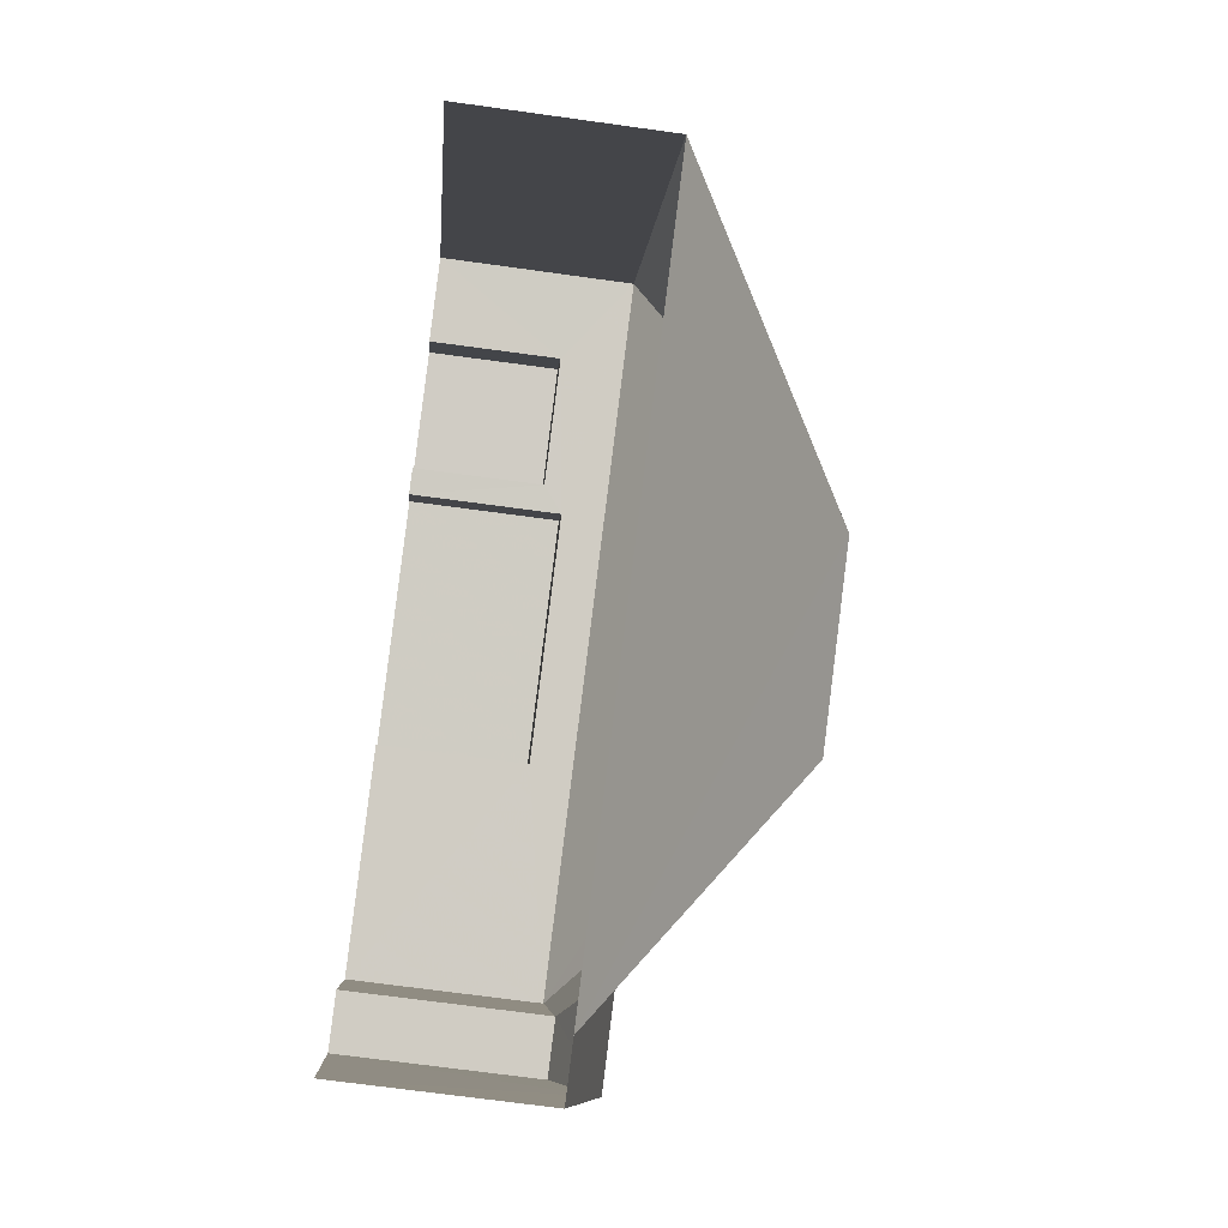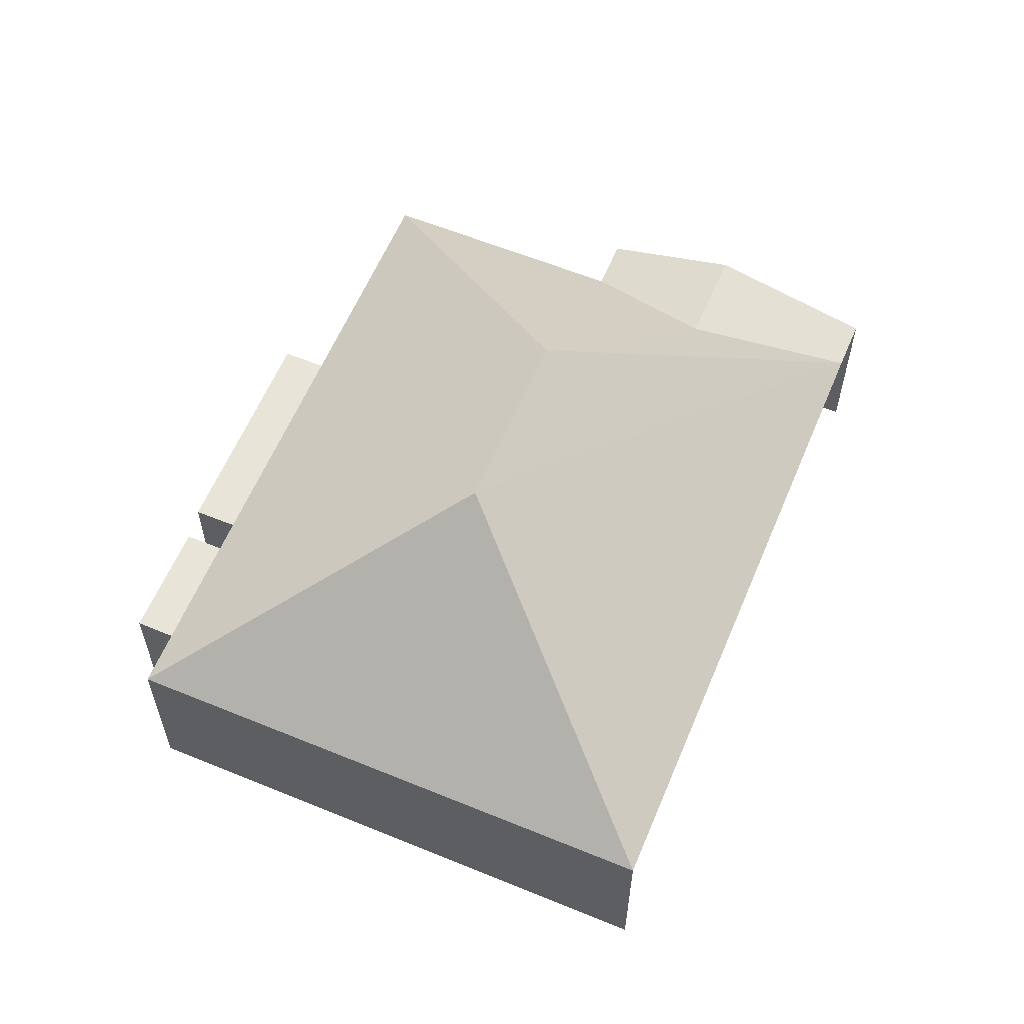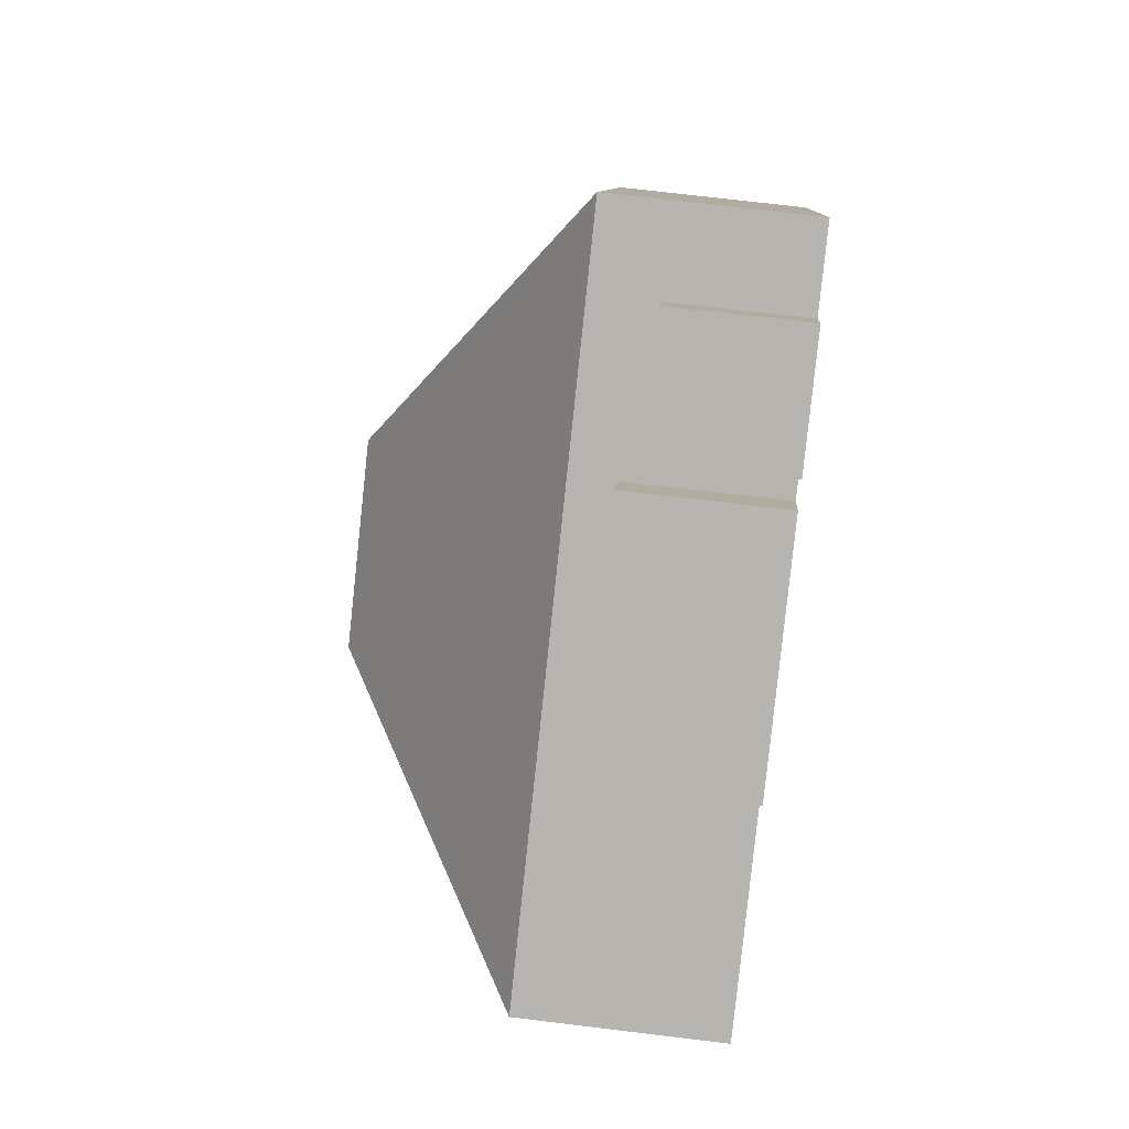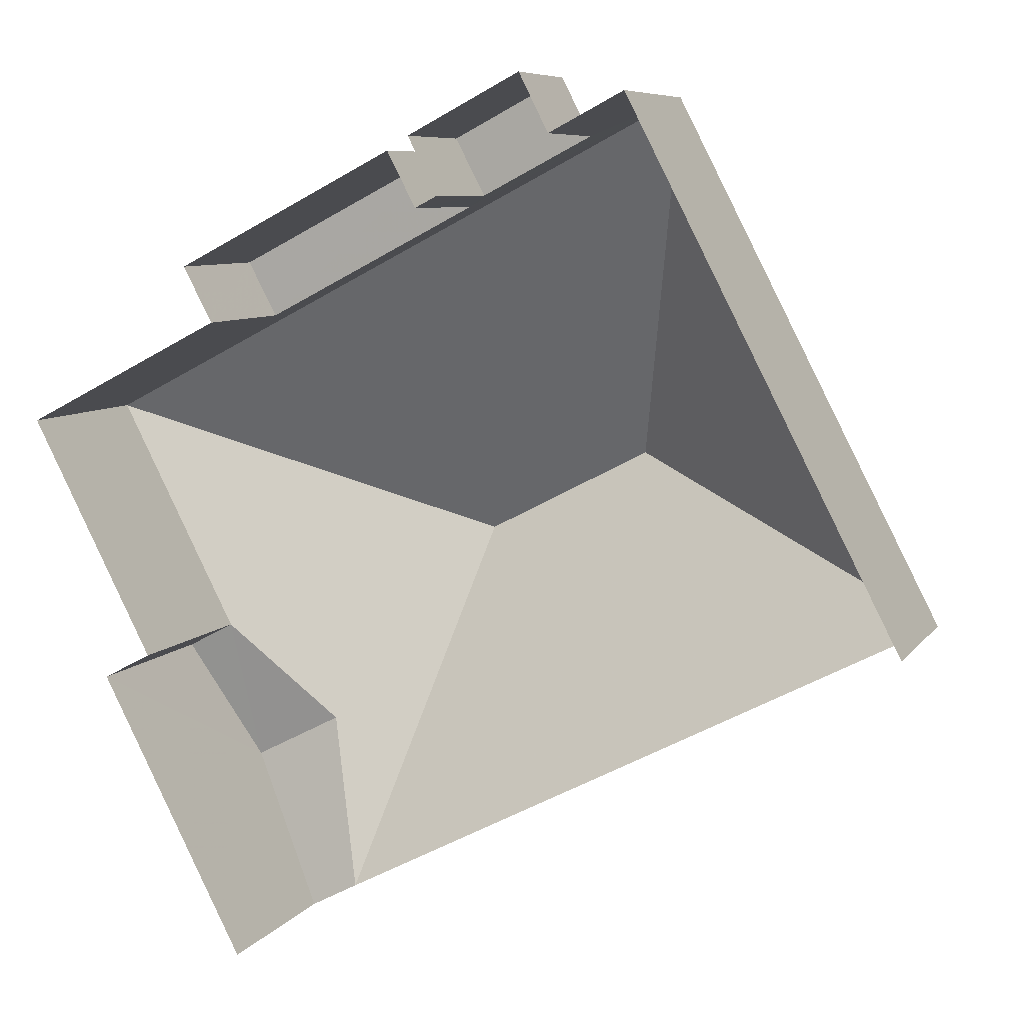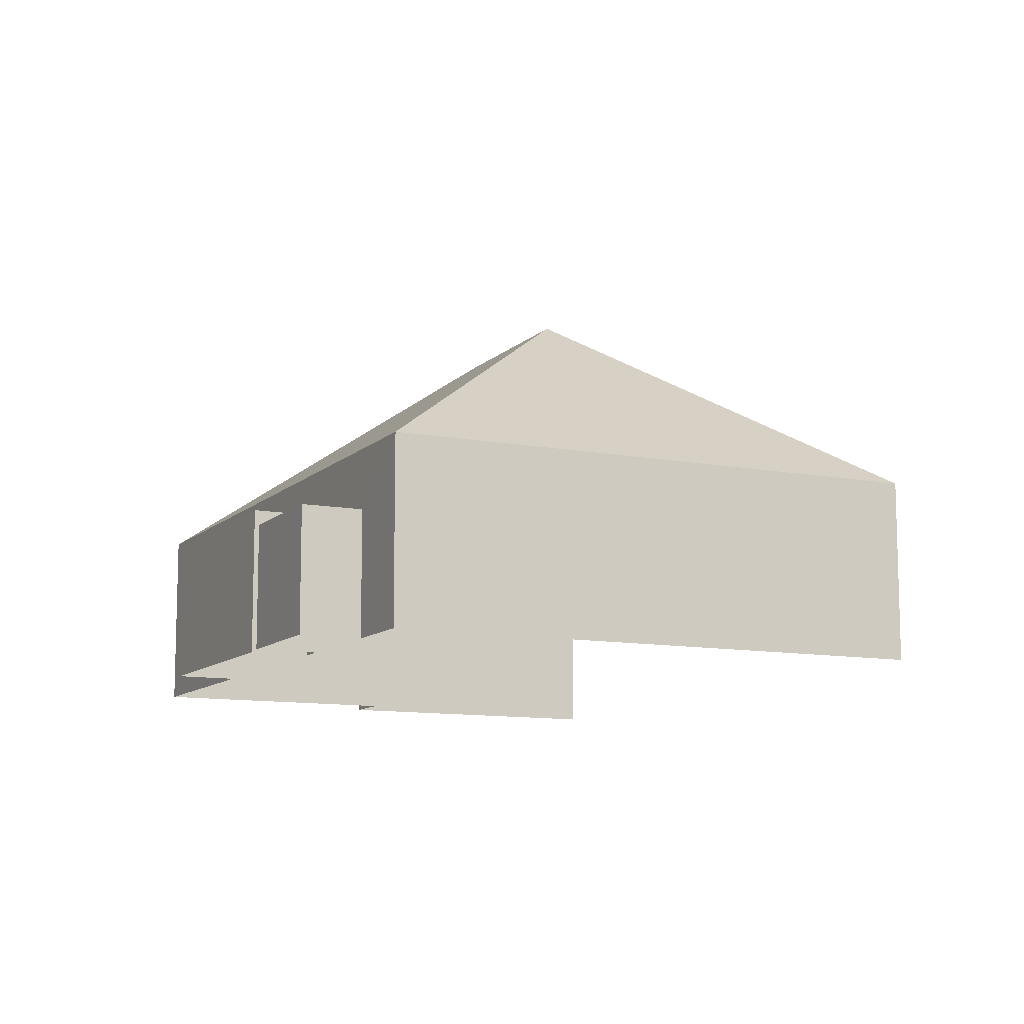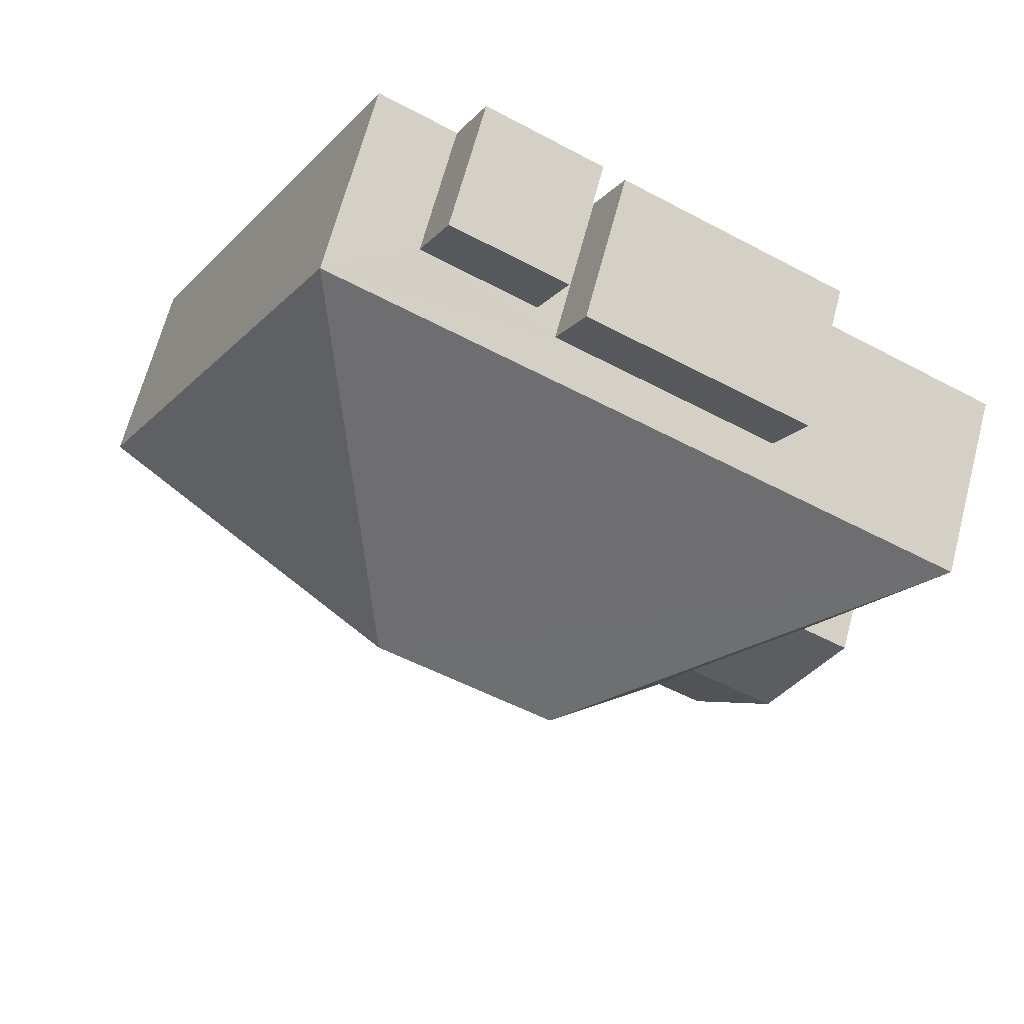
<metadata>
{"format":"obj","ext":"obj","renderer":"f3d","projection":"perspective","resolution":1024,"background":"white","views":[{"elev":-68.0,"azim":-98.0,"up":"+Y"},{"elev":60.2,"azim":-94.6,"up":"+Z"},{"elev":71.2,"azim":96.8,"up":"+Y"},{"elev":7.4,"azim":-160.3,"up":"+Y"},{"elev":-10.7,"azim":-143.0,"up":"+Z"},{"elev":66.2,"azim":14.8,"up":"+Y"}]}
</metadata>
<code>
v -2.194e+05 -1.239e+05 15.7
v -2.194e+05 -1.239e+05 15.7
v -2.194e+05 -1.239e+05 15.7
v -2.194e+05 -1.239e+05 15.7
v -2.194e+05 -1.239e+05 15.7
v -2.194e+05 -1.239e+05 15.7
v -2.194e+05 -1.24e+05 15.7
v -2.194e+05 -1.239e+05 15.7
v -2.194e+05 -1.239e+05 15.7
v -2.194e+05 -1.239e+05 15.7
v -2.194e+05 -1.239e+05 15.7
v -2.194e+05 -1.239e+05 15.7
v -2.194e+05 -1.239e+05 15.7
v -2.194e+05 -1.239e+05 15.7
v -2.194e+05 -1.239e+05 18.73
v -2.194e+05 -1.239e+05 18.73
v -2.194e+05 -1.239e+05 18.73
v -2.194e+05 -1.239e+05 18.73
v -2.194e+05 -1.239e+05 24.93
v -2.194e+05 -1.239e+05 20.19
v -2.194e+05 -1.24e+05 20.19
v -2.194e+05 -1.239e+05 24.93
v -2.194e+05 -1.239e+05 21.09
v -2.194e+05 -1.239e+05 20.19
v -2.194e+05 -1.239e+05 20.19
v -2.194e+05 -1.24e+05 20.19
v -2.194e+05 -1.24e+05 21.09
v -2.194e+05 -1.239e+05 20.19
v -2.194e+05 -1.239e+05 20.19
v -2.194e+05 -1.239e+05 19.2
v -2.194e+05 -1.239e+05 19.2
v -2.194e+05 -1.239e+05 19.2
v -2.194e+05 -1.239e+05 19.2
f 1 2 3
f 1 4 5
f 6 7 3
f 8 9 10
f 7 11 3
f 11 12 13
f 14 11 10
f 1 14 4
f 10 13 8
f 3 14 1
f 3 11 14
f 11 13 10
f 20 11 21
f 21 7 26
f 21 11 7
f 15 16 17
f 18 15 17
f 19 20 21
f 22 19 21
f 23 22 21
f 24 22 23
f 24 25 22
f 21 26 27
f 23 21 27
f 27 28 24
f 23 27 24
f 19 25 29
f 19 22 25
f 19 29 20
f 30 31 32
f 33 30 32
f 25 3 2
f 25 24 3
f 26 7 27
f 7 6 27
f 6 28 27
f 1 5 31
f 30 1 31
f 17 9 8
f 17 16 9
f 3 24 28
f 6 3 28
f 32 5 4
f 32 31 5
f 13 17 8
f 13 18 17
f 20 12 11
f 20 29 12
f 14 32 4
f 14 33 32
f 15 14 10
f 13 12 18
f 15 33 14
f 2 1 30
f 12 29 18
f 15 18 33
f 33 25 30
f 30 25 2
f 33 29 25
f 29 33 18
f 10 9 16
f 15 10 16

</code>
